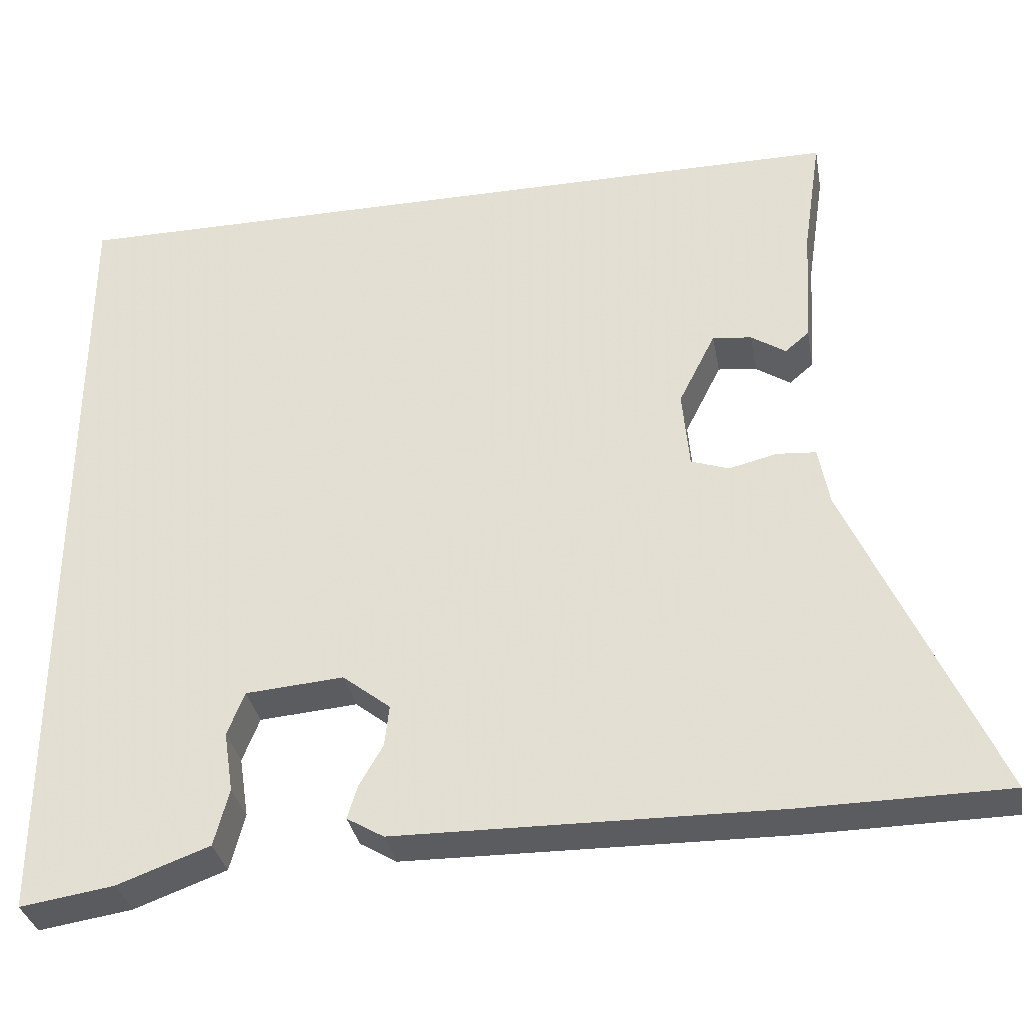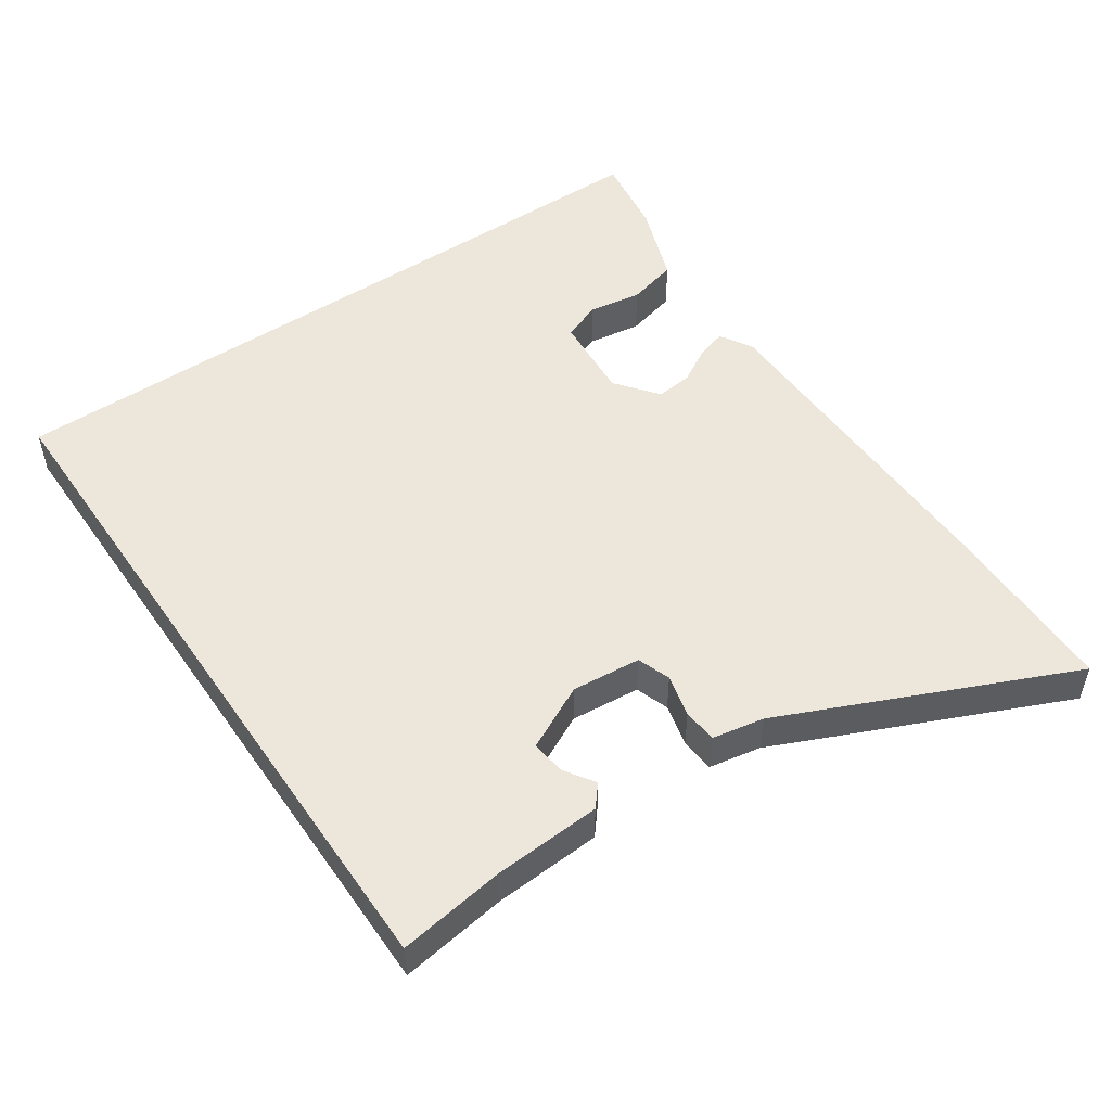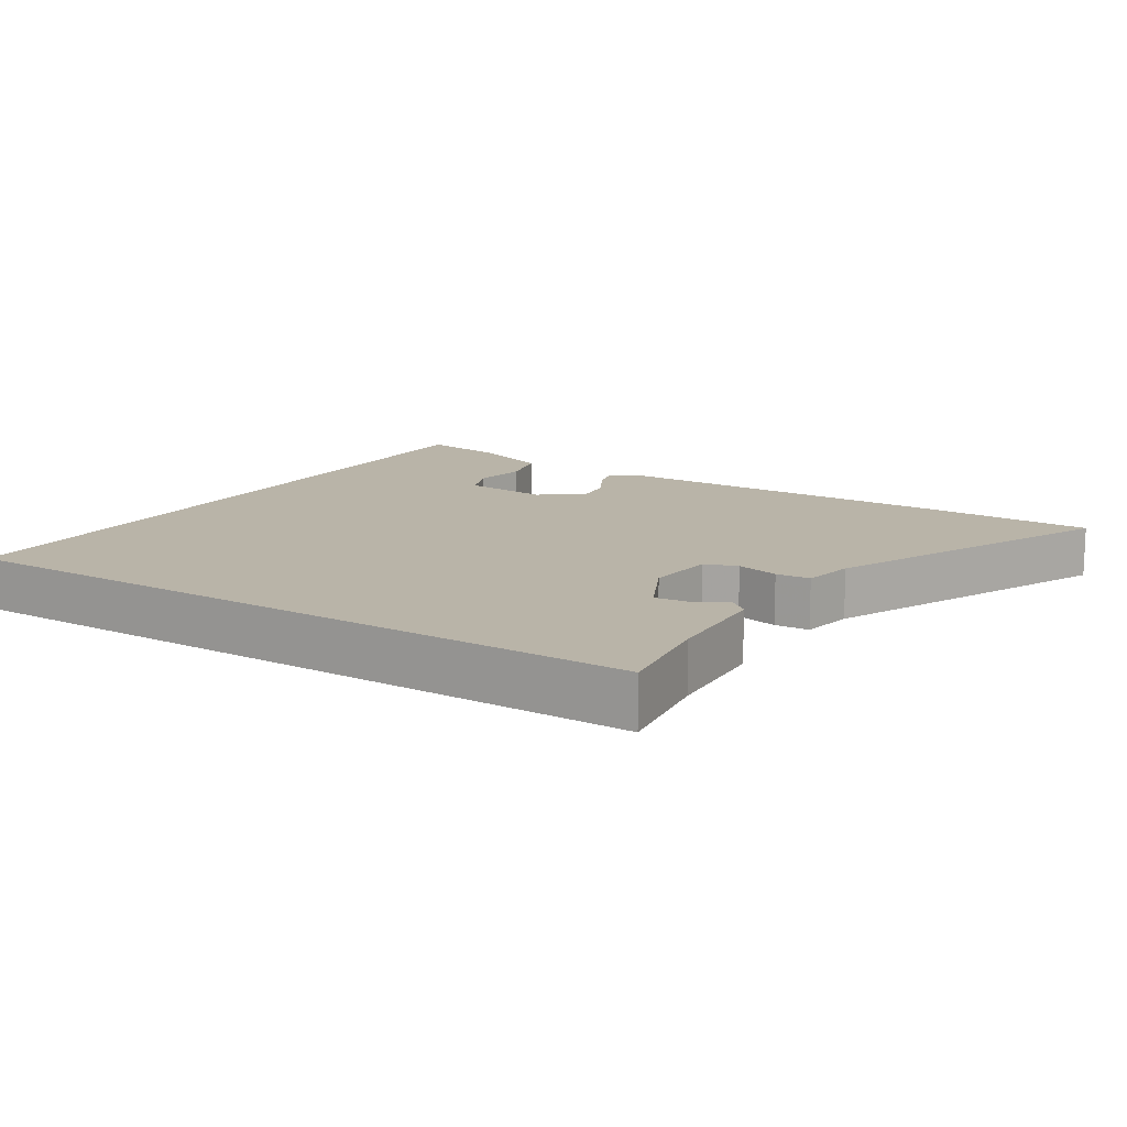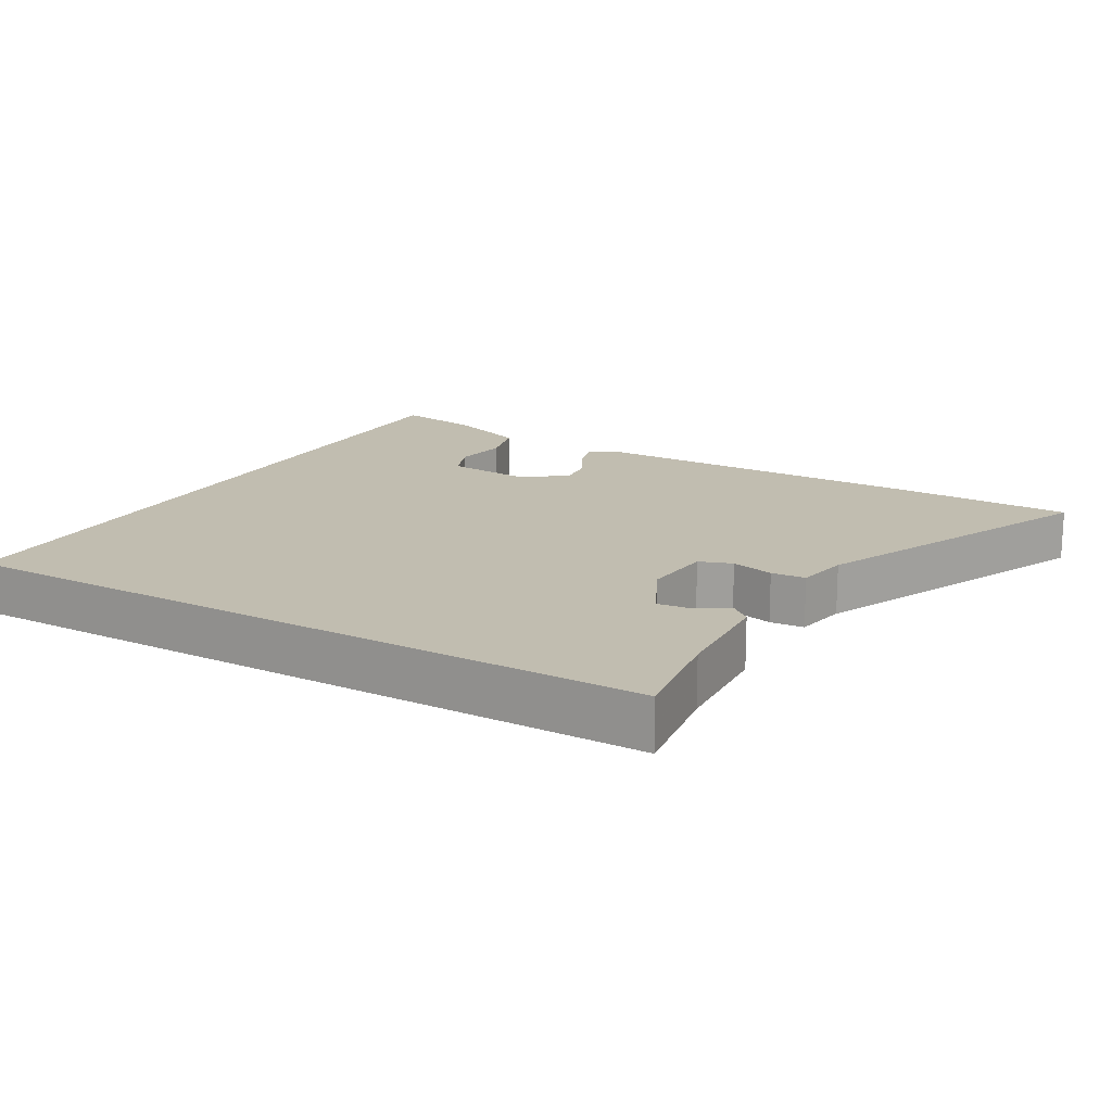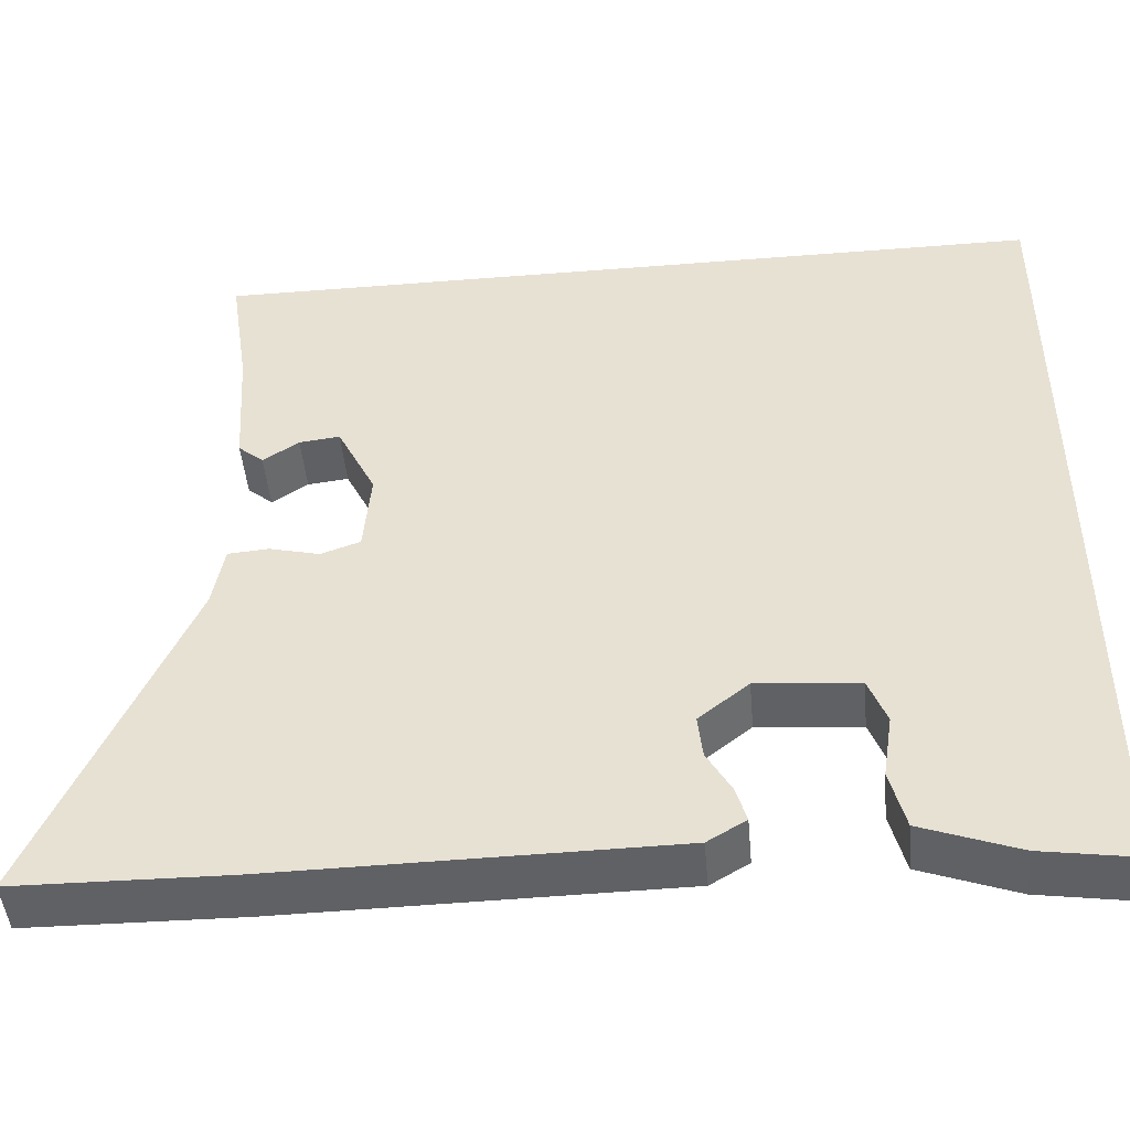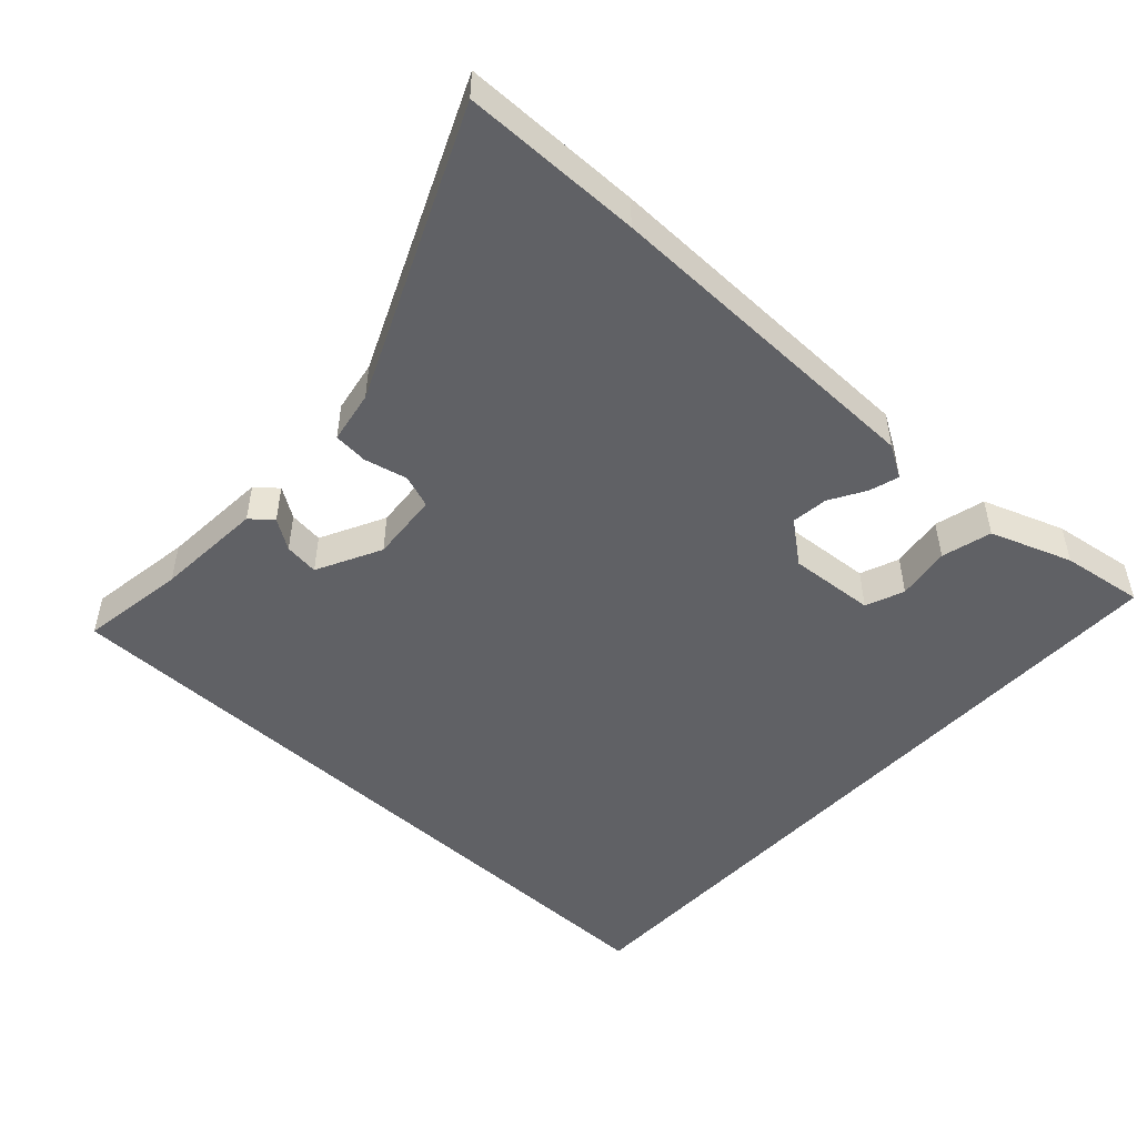
<metadata>
{"format":"obj","ext":"obj","renderer":"f3d","projection":"perspective","resolution":1024,"background":"white","views":[{"elev":-33.8,"azim":10.4,"up":"+Z"},{"elev":50.9,"azim":55.7,"up":"+Y"},{"elev":13.3,"azim":32.7,"up":"+Y"},{"elev":16.7,"azim":30.2,"up":"+Y"},{"elev":-46.6,"azim":-174.9,"up":"+Z"},{"elev":-49.6,"azim":137.1,"up":"+Y"}]}
</metadata>
<code>
v -0.5 0.07 0.5
v 0.534 0.07 0.5
v 0.511 0.07 0.346
v 0.501 0.07 0.188
v 0.47 0.07 0.162
v 0.426 0.07 0.191
v 0.376 0.07 0.197
v 0.329 0.07 0.103
v 0.338 0.07 0.002
v 0.386 0.07 -0.015
v 0.448 0.07 0
v 0.498 0.07 -0.004
v 0.512 0.07 -0.08
v 0.697 0.07 -0.498
v 0.436 0.07 -0.501
v -0.05 0.07 -0.494
v -0.097 0.07 -0.466
v -0.084 0.07 -0.423
v -0.054 0.07 -0.371
v -0.048 0.07 -0.318
v -0.109 0.07 -0.27
v -0.234 0.07 -0.28
v -0.256 0.07 -0.336
v -0.244 0.07 -0.414
v -0.263 0.07 -0.487
v -0.381 0.07 -0.53
v -0.5 0.07 -0.548
v -0.5 0 0.5
v 0.534 0 0.5
v 0.511 0 0.346
v 0.501 0 0.188
v 0.47 0 0.162
v 0.426 0 0.191
v 0.376 0 0.197
v 0.329 0 0.103
v 0.338 0 0.002
v 0.386 0 -0.015
v 0.448 0 0
v 0.498 0 -0.004
v 0.512 0 -0.08
v 0.697 0 -0.498
v 0.436 0 -0.501
v -0.05 0 -0.494
v -0.097 0 -0.466
v -0.084 0 -0.423
v -0.054 0 -0.371
v -0.048 0 -0.318
v -0.109 0 -0.27
v -0.234 0 -0.28
v -0.256 0 -0.336
v -0.244 0 -0.414
v -0.263 0 -0.487
v -0.381 0 -0.53
v -0.5 0 -0.548
f 23 24 25 26
f 22 23 26 27
f 16 17 18 19
f 16 19 20
f 13 14 15 16
f 13 16 20
f 10 11 12 13
f 9 10 13 20
f 8 9 20 21
f 3 4 5 6
f 3 6 7
f 2 3 7
f 22 27 1 2
f 7 8 21 22
f 2 7 22
f 53 52 51 50
f 54 53 50 49
f 46 45 44 43
f 47 46 43
f 43 42 41 40
f 47 43 40
f 40 39 38 37
f 47 40 37 36
f 48 47 36 35
f 33 32 31 30
f 34 33 30
f 34 30 29
f 29 28 54 49
f 49 48 35 34
f 49 34 29
f 1 28 29 2
f 2 29 30 3
f 3 30 31 4
f 4 31 32 5
f 5 32 33 6
f 6 33 34 7
f 7 34 35 8
f 8 35 36 9
f 9 36 37 10
f 10 37 38 11
f 11 38 39 12
f 12 39 40 13
f 13 40 41 14
f 14 41 42 15
f 15 42 43 16
f 16 43 44 17
f 17 44 45 18
f 18 45 46 19
f 19 46 47 20
f 20 47 48 21
f 21 48 49 22
f 22 49 50 23
f 23 50 51 24
f 24 51 52 25
f 25 52 53 26
f 26 53 54 27
f 27 54 28 1

</code>
